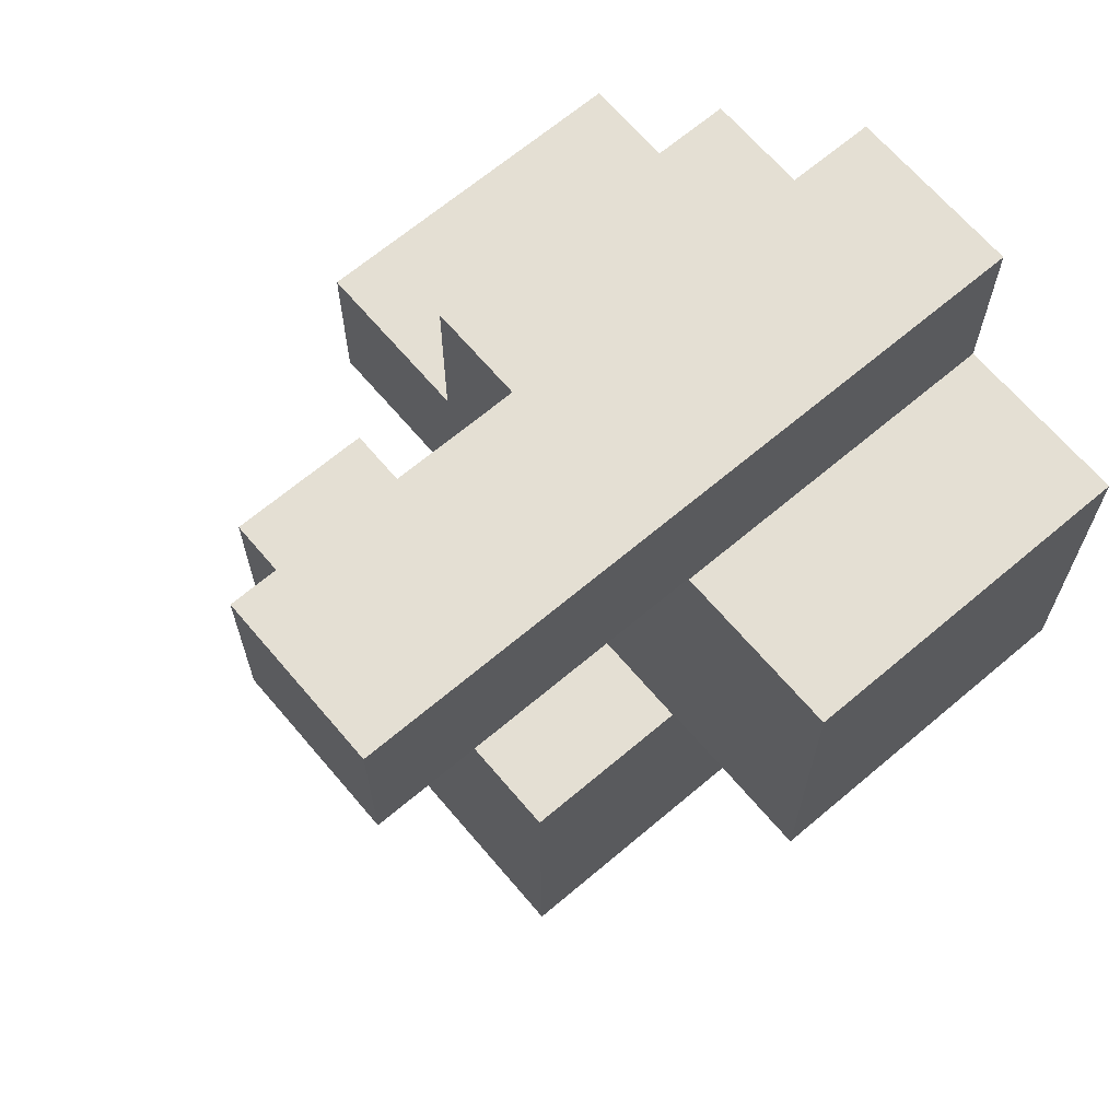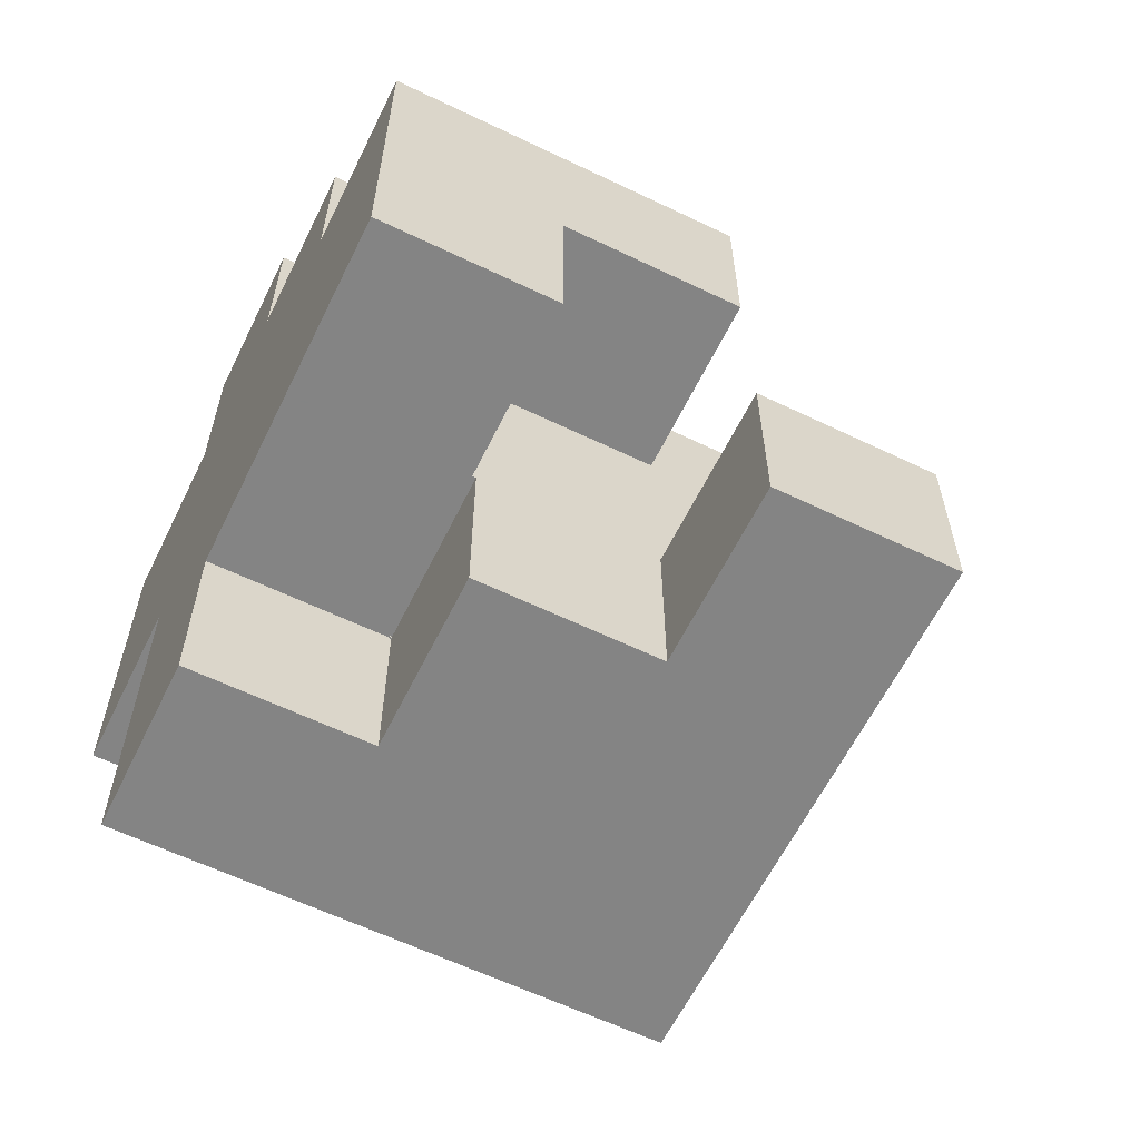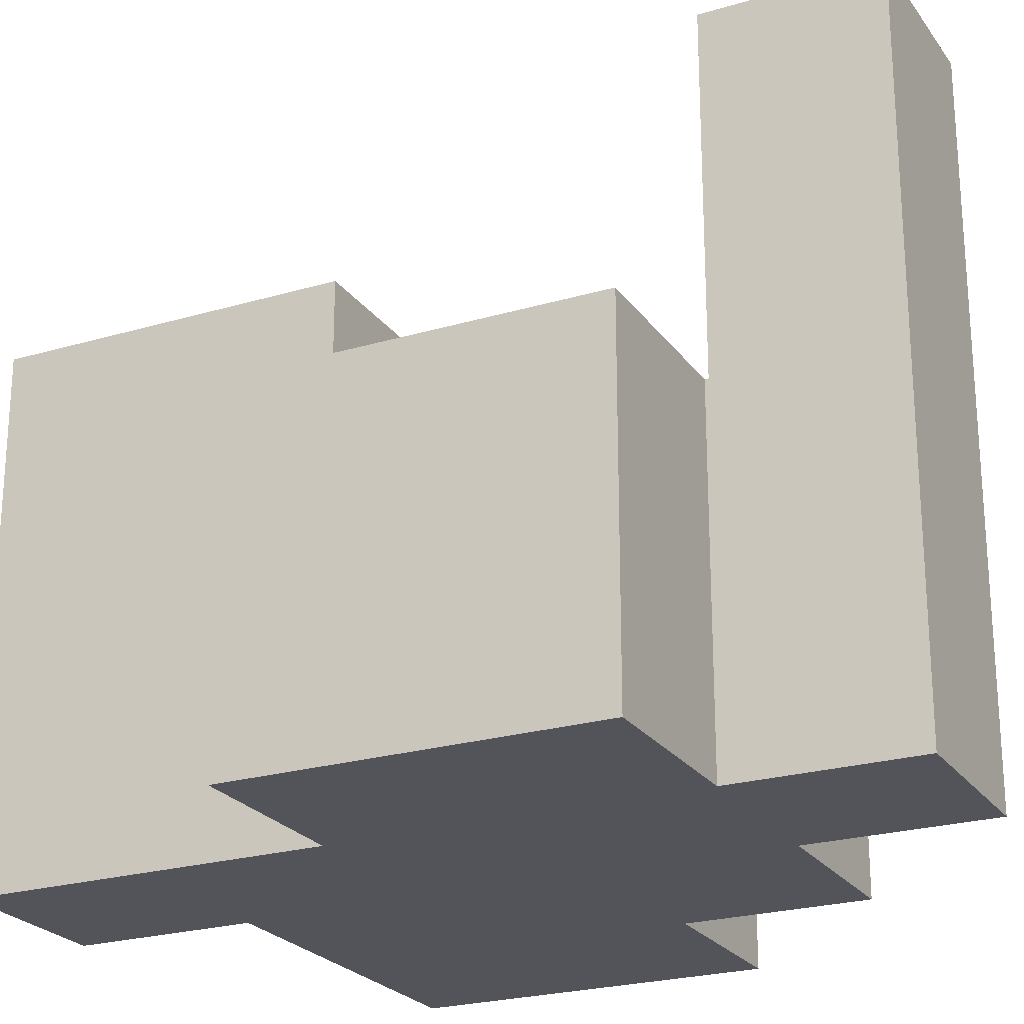
<metadata>
{"format":"obj","ext":"obj","renderer":"f3d","projection":"perspective","resolution":1024,"background":"white","views":[{"elev":66.7,"azim":-130.3,"up":"+Z"},{"elev":-61.3,"azim":63.9,"up":"+Z"},{"elev":-23.8,"azim":-63.6,"up":"+Y"}]}
</metadata>
<code>
v -0.596 -0.996 -0.996
v -0.596 -0.996 -0.604
v -0.596 -0.604 -0.604
v -0.596 -0.604 -0.996
v -0.596 -0.6 -0.604
v -0.596 -0.6 -0.996
v -0.596 -0.996 -0.6
v -0.596 -0.604 -0.6
v -0.596 -0.6 -0.6
v -0.204 -0.996 -0.996
v -0.204 -0.604 -0.996
v -0.204 -0.604 -0.604
v -0.204 -0.996 -0.604
v -0.204 -0.6 -0.996
v -0.204 -0.6 -0.604
v -0.204 -0.604 -0.6
v -0.204 -0.996 -0.6
v -0.204 -0.6 -0.6
v -0.596 -0.596 -0.604
v -0.596 -0.596 -0.996
v -0.596 -0.204 -0.604
v -0.596 -0.204 -0.996
v -0.596 -0.2 -0.604
v -0.596 -0.2 -0.996
v -0.596 -0.596 -0.6
v -0.596 -0.204 -0.6
v -0.596 -0.2 -0.6
v -0.204 -0.596 -0.996
v -0.204 -0.596 -0.604
v -0.204 -0.596 -0.6
v -0.2 -0.596 -0.996
v -0.2 -0.596 -0.604
v -0.2 -0.596 -0.6
v -0.204 -0.204 -0.996
v -0.2 -0.204 -0.996
v -0.204 -0.2 -0.996
v -0.2 -0.2 -0.996
v 0.196 -0.596 -0.996
v 0.196 -0.204 -0.996
v 0.196 -0.204 -0.604
v 0.196 -0.596 -0.604
v 0.196 -0.2 -0.996
v 0.196 -0.2 -0.604
v 0.196 -0.204 -0.6
v 0.196 -0.596 -0.6
v 0.196 -0.2 -0.6
v -0.196 -0.596 -0.996
v -0.196 -0.596 -0.604
v -0.196 -0.596 -0.6
v -0.196 -0.204 -0.996
v -0.196 -0.2 -0.996
v -0.596 -0.196 -0.604
v -0.596 -0.196 -0.996
v -0.596 0.196 -0.604
v -0.596 0.196 -0.996
v -0.596 -0.196 -0.6
v -0.596 0.196 -0.6
v -0.204 0.196 -0.604
v -0.204 0.196 -0.996
v -0.204 0.196 -0.6
v -0.2 0.196 -0.604
v -0.2 0.196 -0.996
v -0.2 0.196 -0.6
v -0.204 -0.196 -0.996
v -0.2 -0.196 -0.996
v 0.196 -0.196 -0.996
v 0.196 -0.196 -0.604
v 0.196 -0.196 -0.6
v 0.196 0.196 -0.604
v 0.196 0.196 -0.6
v 0.2 -0.196 -0.996
v 0.2 -0.196 -0.604
v -0.196 0.196 -0.604
v -0.196 0.196 -0.996
v -0.196 0.196 -0.6
v 0.196 0.196 -0.996
v 0.2 0.196 -0.604
v 0.2 0.196 -0.996
v -0.196 -0.196 -0.996
v 0.596 -0.196 -0.996
v 0.596 0.196 -0.996
v 0.596 0.196 -0.604
v 0.596 -0.196 -0.604
v 0.204 -0.196 -0.996
v 0.204 -0.196 -0.604
v 0.204 0.196 -0.604
v 0.204 0.196 -0.996
v -0.596 -0.996 -0.596
v -0.596 -0.604 -0.596
v -0.596 -0.6 -0.596
v -0.596 -0.996 -0.204
v -0.596 -0.604 -0.204
v -0.596 -0.6 -0.204
v -0.596 -0.996 -0.2
v -0.596 -0.604 -0.2
v -0.596 -0.6 -0.2
v -0.204 -0.604 -0.596
v -0.204 -0.996 -0.596
v -0.204 -0.6 -0.596
v -0.204 -0.996 -0.204
v -0.204 -0.996 -0.2
v -0.2 -0.996 -0.596
v -0.2 -0.996 -0.204
v -0.2 -0.996 -0.2
v -0.2 -0.604 -0.596
v -0.2 -0.6 -0.596
v 0.196 -0.604 -0.596
v 0.196 -0.6 -0.596
v 0.196 -0.6 -0.204
v 0.196 -0.604 -0.204
v 0.196 -0.6 -0.2
v 0.196 -0.604 -0.2
v -0.196 -0.996 -0.596
v -0.196 -0.996 -0.204
v -0.196 -0.996 -0.2
v 0.196 -0.996 -0.596
v 0.196 -0.996 -0.204
v 0.196 -0.996 -0.2
v 0.2 -0.996 -0.596
v 0.2 -0.996 -0.204
v 0.2 -0.996 -0.2
v 0.2 -0.604 -0.204
v 0.2 -0.604 -0.596
v 0.2 -0.604 -0.2
v -0.196 -0.604 -0.596
v -0.196 -0.6 -0.596
v 0.596 -0.996 -0.596
v 0.596 -0.604 -0.596
v 0.596 -0.604 -0.204
v 0.596 -0.996 -0.204
v 0.596 -0.604 -0.2
v 0.596 -0.996 -0.2
v 0.204 -0.996 -0.596
v 0.204 -0.996 -0.204
v 0.204 -0.996 -0.2
v 0.204 -0.604 -0.204
v 0.204 -0.604 -0.596
v 0.204 -0.604 -0.2
v -0.596 -0.596 -0.596
v -0.596 -0.204 -0.596
v -0.596 -0.2 -0.596
v -0.596 -0.596 -0.204
v -0.596 -0.204 -0.204
v -0.596 -0.2 -0.204
v -0.596 -0.596 -0.2
v -0.596 -0.204 -0.2
v -0.2 -0.6 -0.6
v -0.2 -0.596 -0.596
v -0.204 -0.204 -0.2
v -0.204 -0.204 -0.204
v -0.2 -0.204 -0.2
v -0.2 -0.204 -0.204
v -0.204 -0.2 -0.204
v -0.2 -0.2 -0.204
v 0.196 -0.204 -0.596
v 0.196 -0.596 -0.596
v 0.196 -0.2 -0.596
v 0.196 -0.596 -0.204
v 0.196 -0.204 -0.204
v 0.196 -0.2 -0.204
v 0.196 -0.596 -0.2
v 0.196 -0.204 -0.2
v -0.196 -0.596 -0.596
v -0.196 -0.204 -0.2
v -0.196 -0.204 -0.204
v -0.196 -0.2 -0.204
v -0.596 -0.196 -0.596
v -0.596 0.196 -0.596
v -0.596 -0.196 -0.204
v -0.596 0.196 -0.204
v -0.204 0.196 -0.596
v -0.204 0.196 -0.204
v -0.2 0.196 -0.596
v -0.2 0.196 -0.204
v -0.204 -0.196 -0.204
v -0.2 -0.196 -0.204
v 0.196 -0.196 -0.596
v 0.196 0.196 -0.596
v 0.196 -0.196 -0.204
v 0.196 0.196 -0.204
v -0.196 0.196 -0.596
v -0.196 0.196 -0.204
v -0.196 -0.196 -0.204
v -0.996 -0.996 -0.196
v -0.996 -0.996 0.196
v -0.996 -0.604 0.196
v -0.996 -0.604 -0.196
v -0.996 -0.6 0.196
v -0.996 -0.6 -0.196
v -0.996 -0.996 0.2
v -0.996 -0.604 0.2
v -0.996 -0.6 0.2
v -0.604 -0.996 -0.196
v -0.604 -0.996 0.196
v -0.604 -0.996 0.2
v -0.6 -0.996 -0.196
v -0.6 -0.996 0.196
v -0.6 -0.996 0.2
v -0.604 -0.604 -0.196
v -0.6 -0.604 -0.196
v -0.604 -0.6 -0.196
v -0.6 -0.6 -0.196
v -0.596 -0.996 -0.196
v -0.596 -0.604 -0.196
v -0.596 -0.6 -0.196
v -0.596 -0.996 0.196
v -0.596 -0.996 0.2
v -0.204 -0.996 -0.196
v -0.204 -0.996 0.196
v -0.204 -0.996 0.2
v -0.2 -0.996 -0.196
v -0.2 -0.996 0.196
v -0.2 -0.996 0.2
v 0.2 -0.6 -0.2
v 0.2 -0.6 -0.196
v 0.2 -0.604 -0.196
v 0.196 -0.996 0.196
v 0.196 -0.604 0.196
v 0.196 -0.604 0.2
v 0.196 -0.996 0.2
v 0.196 -0.6 0.196
v 0.196 -0.6 0.2
v -0.196 -0.996 -0.196
v -0.196 -0.996 0.196
v -0.196 -0.996 0.2
v 0.196 -0.996 -0.196
v 0.2 -0.996 -0.196
v 0.2 -0.996 0.196
v 0.196 -0.6 -0.196
v 0.2 -0.604 0.196
v 0.2 -0.6 0.196
v 0.596 -0.604 -0.196
v 0.596 -0.996 -0.196
v 0.596 -0.604 0.196
v 0.596 -0.996 0.196
v 0.596 -0.6 -0.196
v 0.596 -0.6 0.196
v 0.204 -0.996 -0.196
v 0.204 -0.996 0.196
v 0.204 -0.604 -0.196
v 0.204 -0.6 -0.196
v 0.204 -0.604 0.196
v 0.204 -0.6 0.196
v -0.996 -0.596 0.196
v -0.996 -0.596 -0.196
v -0.996 -0.204 0.196
v -0.996 -0.204 -0.196
v -0.996 -0.596 0.2
v -0.996 -0.204 0.2
v -0.604 -0.204 0.196
v -0.604 -0.204 -0.196
v -0.604 -0.204 0.2
v -0.6 -0.204 0.196
v -0.6 -0.204 -0.196
v -0.6 -0.204 0.2
v -0.604 -0.596 -0.196
v -0.6 -0.596 -0.196
v -0.596 -0.596 -0.196
v -0.596 -0.204 -0.196
v -0.596 -0.204 0.196
v -0.596 -0.204 0.2
v -0.204 -0.204 -0.196
v -0.204 -0.204 0.196
v -0.204 -0.204 0.2
v -0.2 -0.204 -0.196
v -0.2 -0.204 0.196
v -0.2 -0.204 0.2
v 0.196 -0.596 -0.196
v 0.196 -0.204 -0.196
v 0.196 -0.596 0.196
v 0.196 -0.596 0.2
v 0.196 -0.204 0.196
v 0.196 -0.204 0.2
v -0.196 -0.204 -0.196
v -0.196 -0.204 0.196
v -0.196 -0.204 0.2
v 0.2 -0.204 0.196
v 0.2 -0.204 -0.196
v 0.2 -0.596 -0.196
v 0.2 -0.596 0.196
v 0.596 -0.596 -0.196
v 0.596 -0.596 0.196
v 0.596 -0.204 -0.196
v 0.596 -0.204 0.196
v 0.204 -0.204 0.196
v 0.204 -0.204 -0.196
v 0.204 -0.596 -0.196
v 0.204 -0.596 0.196
v -0.996 -0.996 0.204
v -0.996 -0.604 0.204
v -0.996 -0.6 0.204
v -0.996 -0.996 0.596
v -0.996 -0.604 0.596
v -0.996 -0.6 0.596
v -0.604 -0.996 0.204
v -0.604 -0.996 0.596
v -0.6 -0.996 0.204
v -0.6 -0.996 0.596
v -0.604 -0.604 0.596
v -0.6 -0.604 0.596
v -0.604 -0.6 0.596
v -0.6 -0.6 0.596
v -0.596 -0.996 0.596
v -0.596 -0.996 0.6
v -0.596 -0.604 0.6
v -0.596 -0.604 0.596
v -0.596 -0.6 0.6
v -0.596 -0.6 0.596
v -0.204 -0.996 0.596
v -0.204 -0.604 0.596
v -0.204 -0.604 0.6
v -0.204 -0.996 0.6
v -0.204 -0.6 0.596
v -0.204 -0.6 0.6
v -0.596 -0.996 0.204
v -0.204 -0.996 0.204
v -0.2 -0.996 0.204
v -0.2 -0.996 0.596
v -0.2 -0.604 0.596
v -0.2 -0.6 0.596
v 0.196 -0.604 0.204
v 0.196 -0.996 0.204
v 0.196 -0.6 0.204
v 0.196 -0.604 0.596
v 0.196 -0.996 0.596
v 0.196 -0.6 0.596
v -0.196 -0.996 0.204
v -0.196 -0.996 0.596
v -0.196 -0.604 0.596
v -0.196 -0.6 0.596
v -0.996 -0.596 0.204
v -0.996 -0.204 0.204
v -0.996 -0.596 0.596
v -0.996 -0.204 0.596
v -0.604 -0.204 0.204
v -0.604 -0.204 0.596
v -0.6 -0.204 0.204
v -0.6 -0.204 0.596
v -0.604 -0.596 0.596
v -0.6 -0.596 0.596
v -0.596 -0.596 0.6
v -0.596 -0.596 0.596
v -0.596 -0.204 0.6
v -0.596 -0.204 0.596
v -0.204 -0.596 0.596
v -0.204 -0.596 0.6
v -0.204 -0.204 0.596
v -0.204 -0.204 0.6
v -0.596 -0.204 0.204
v -0.204 -0.204 0.204
v -0.2 -0.204 0.204
v -0.2 -0.204 0.596
v -0.2 -0.596 0.596
v 0.196 -0.596 0.204
v 0.196 -0.204 0.204
v 0.196 -0.596 0.596
v 0.196 -0.204 0.596
v -0.196 -0.204 0.204
v -0.196 -0.204 0.596
v -0.196 -0.596 0.596
v -0.596 -0.996 0.604
v -0.596 -0.604 0.604
v -0.596 -0.6 0.604
v -0.596 -0.996 0.996
v -0.596 -0.604 0.996
v -0.596 -0.6 0.996
v -0.204 -0.604 0.604
v -0.204 -0.996 0.604
v -0.204 -0.6 0.604
v -0.204 -0.604 0.996
v -0.204 -0.996 0.996
v -0.204 -0.6 0.996
v -0.596 -0.596 0.604
v -0.596 -0.204 0.604
v -0.596 -0.596 0.996
v -0.596 -0.204 0.996
v -0.596 -0.2 0.996
v -0.596 -0.2 0.604
v -0.204 -0.596 0.604
v -0.204 -0.204 0.604
v -0.204 -0.596 0.996
v -0.204 -0.204 0.996
v -0.204 -0.2 0.604
v -0.204 -0.2 0.996
v -0.596 -0.196 0.996
v -0.596 -0.196 0.604
v -0.596 0.196 0.996
v -0.596 0.196 0.604
v -0.596 0.2 0.996
v -0.596 0.2 0.604
v -0.204 -0.196 0.604
v -0.204 -0.196 0.996
v -0.204 0.196 0.604
v -0.204 0.196 0.996
v -0.204 0.2 0.604
v -0.204 0.2 0.996
v -0.596 0.204 0.996
v -0.596 0.204 0.604
v -0.596 0.596 0.996
v -0.596 0.596 0.604
v -0.204 0.204 0.604
v -0.204 0.204 0.996
v -0.204 0.596 0.604
v -0.204 0.596 0.996
f 1 2 3 4
f 4 3 5 6
f 2 7 8 3
f 3 8 9 5
f 10 11 12 13
f 11 14 15 12
f 13 12 16 17
f 12 15 18 16
f 1 10 13 2
f 2 13 17 7
f 1 4 11 10
f 4 6 14 11
f 6 5 19 20
f 20 19 21 22
f 22 21 23 24
f 5 9 25 19
f 19 25 26 21
f 21 26 27 23
f 14 28 29 15
f 15 29 30 18
f 28 31 32 29
f 29 32 33 30
f 6 20 28 14
f 20 22 34 28
f 28 34 35 31
f 22 24 36 34
f 34 36 37 35
f 38 39 40 41
f 39 42 43 40
f 41 40 44 45
f 40 43 46 44
f 31 47 48 32
f 32 48 49 33
f 47 38 41 48
f 48 41 45 49
f 31 35 50 47
f 47 50 39 38
f 35 37 51 50
f 50 51 42 39
f 24 23 52 53
f 53 52 54 55
f 23 27 56 52
f 52 56 57 54
f 55 54 58 59
f 54 57 60 58
f 59 58 61 62
f 58 60 63 61
f 24 53 64 36
f 36 64 65 37
f 53 55 59 64
f 64 59 62 65
f 42 66 67 43
f 43 67 68 46
f 67 69 70 68
f 66 71 72 67
f 62 61 73 74
f 61 63 75 73
f 74 73 69 76
f 73 75 70 69
f 76 69 77 78
f 37 65 79 51
f 51 79 66 42
f 65 62 74 79
f 79 74 76 66
f 66 76 78 71
f 67 72 77 69
f 80 81 82 83
f 71 84 85 72
f 84 80 83 85
f 78 77 86 87
f 87 86 82 81
f 71 78 87 84
f 84 87 81 80
f 72 85 86 77
f 85 83 82 86
f 7 88 89 8
f 8 89 90 9
f 88 91 92 89
f 89 92 93 90
f 91 94 95 92
f 92 95 96 93
f 17 16 97 98
f 16 18 99 97
f 7 17 98 88
f 88 98 100 91
f 91 100 101 94
f 98 102 103 100
f 100 103 104 101
f 98 97 105 102
f 97 99 106 105
f 107 108 109 110
f 110 109 111 112
f 102 113 114 103
f 103 114 115 104
f 113 116 117 114
f 114 117 118 115
f 116 119 120 117
f 117 120 121 118
f 107 110 122 123
f 110 112 124 122
f 102 105 125 113
f 113 125 107 116
f 116 107 123 119
f 105 106 126 125
f 125 126 108 107
f 127 128 129 130
f 130 129 131 132
f 119 133 134 120
f 120 134 135 121
f 133 127 130 134
f 134 130 132 135
f 123 122 136 137
f 122 124 138 136
f 137 136 129 128
f 136 138 131 129
f 119 123 137 133
f 133 137 128 127
f 9 90 139 25
f 25 139 140 26
f 26 140 141 27
f 90 93 142 139
f 139 142 143 140
f 140 143 144 141
f 93 96 145 142
f 142 145 146 143
f 147 33 148 106
f 18 147 106 99
f 143 146 149 150
f 150 149 151 152
f 18 30 33 147
f 143 150 153 144
f 150 152 154 153
f 45 44 155 156
f 44 46 157 155
f 108 156 158 109
f 156 155 159 158
f 155 157 160 159
f 109 158 161 111
f 158 159 162 161
f 33 49 163 148
f 49 45 156 163
f 152 151 164 165
f 165 164 162 159
f 106 148 163 126
f 126 163 156 108
f 152 165 166 154
f 165 159 160 166
f 27 141 167 56
f 56 167 168 57
f 141 144 169 167
f 167 169 170 168
f 57 168 171 60
f 168 170 172 171
f 60 171 173 63
f 171 172 174 173
f 144 153 175 169
f 153 154 176 175
f 169 175 172 170
f 175 176 174 172
f 46 68 177 157
f 68 70 178 177
f 157 177 179 160
f 177 178 180 179
f 63 173 181 75
f 173 174 182 181
f 75 181 178 70
f 181 182 180 178
f 154 166 183 176
f 166 160 179 183
f 176 183 182 174
f 183 179 180 182
f 184 185 186 187
f 187 186 188 189
f 185 190 191 186
f 186 191 192 188
f 184 193 194 185
f 185 194 195 190
f 193 196 197 194
f 194 197 198 195
f 184 187 199 193
f 193 199 200 196
f 187 189 201 199
f 199 201 202 200
f 94 203 204 95
f 95 204 205 96
f 196 203 206 197
f 197 206 207 198
f 94 101 208 203
f 203 208 209 206
f 206 209 210 207
f 101 104 211 208
f 208 211 212 209
f 209 212 213 210
f 196 200 204 203
f 200 202 205 204
f 124 214 215 216
f 217 218 219 220
f 218 221 222 219
f 104 115 223 211
f 211 223 224 212
f 212 224 225 213
f 115 118 226 223
f 223 226 217 224
f 224 217 220 225
f 118 121 227 226
f 226 227 228 217
f 111 229 215 214
f 112 111 214 124
f 217 228 230 218
f 218 230 231 221
f 132 131 232 233
f 233 232 234 235
f 232 236 237 234
f 121 135 238 227
f 227 238 239 228
f 135 132 233 238
f 238 233 235 239
f 124 216 240 138
f 138 240 232 131
f 216 215 241 240
f 240 241 236 232
f 228 239 242 230
f 239 235 234 242
f 230 242 243 231
f 242 234 237 243
f 189 188 244 245
f 245 244 246 247
f 188 192 248 244
f 244 248 249 246
f 247 246 250 251
f 246 249 252 250
f 251 250 253 254
f 250 252 255 253
f 189 245 256 201
f 201 256 257 202
f 245 247 251 256
f 256 251 254 257
f 96 205 258 145
f 145 258 259 146
f 254 253 260 259
f 253 255 261 260
f 146 259 262 149
f 259 260 263 262
f 260 261 264 263
f 149 262 265 151
f 262 263 266 265
f 263 264 267 266
f 202 257 258 205
f 257 254 259 258
f 111 161 268 229
f 161 162 269 268
f 221 270 271 222
f 270 272 273 271
f 151 265 274 164
f 265 266 275 274
f 266 267 276 275
f 164 274 269 162
f 274 275 272 269
f 275 276 273 272
f 269 272 277 278
f 229 268 279 215
f 268 269 278 279
f 221 231 280 270
f 270 280 277 272
f 236 281 282 237
f 281 283 284 282
f 278 277 285 286
f 286 285 284 283
f 215 279 287 241
f 241 287 281 236
f 279 278 286 287
f 287 286 283 281
f 231 243 288 280
f 243 237 282 288
f 280 288 285 277
f 288 282 284 285
f 190 289 290 191
f 191 290 291 192
f 289 292 293 290
f 290 293 294 291
f 190 195 295 289
f 289 295 296 292
f 195 198 297 295
f 295 297 298 296
f 292 296 299 293
f 296 298 300 299
f 293 299 301 294
f 299 300 302 301
f 303 304 305 306
f 306 305 307 308
f 309 310 311 312
f 310 313 314 311
f 198 207 315 297
f 297 315 303 298
f 207 210 316 315
f 315 316 309 303
f 303 309 312 304
f 210 213 317 316
f 316 317 318 309
f 298 303 306 300
f 309 318 319 310
f 300 306 308 302
f 310 319 320 313
f 220 219 321 322
f 219 222 323 321
f 322 321 324 325
f 321 323 326 324
f 213 225 327 317
f 317 327 328 318
f 225 220 322 327
f 327 322 325 328
f 318 328 329 319
f 328 325 324 329
f 319 329 330 320
f 329 324 326 330
f 192 291 331 248
f 248 331 332 249
f 291 294 333 331
f 331 333 334 332
f 249 332 335 252
f 332 334 336 335
f 252 335 337 255
f 335 336 338 337
f 294 301 339 333
f 301 302 340 339
f 333 339 336 334
f 339 340 338 336
f 308 307 341 342
f 342 341 343 344
f 313 345 346 314
f 345 347 348 346
f 255 337 349 261
f 337 338 344 349
f 261 349 350 264
f 349 344 347 350
f 344 343 348 347
f 264 350 351 267
f 350 347 352 351
f 302 308 342 340
f 313 320 353 345
f 340 342 344 338
f 345 353 352 347
f 222 271 354 323
f 271 273 355 354
f 323 354 356 326
f 354 355 357 356
f 267 351 358 276
f 351 352 359 358
f 276 358 355 273
f 358 359 357 355
f 320 330 360 353
f 330 326 356 360
f 353 360 359 352
f 360 356 357 359
f 304 361 362 305
f 305 362 363 307
f 361 364 365 362
f 362 365 366 363
f 312 311 367 368
f 311 314 369 367
f 368 367 370 371
f 367 369 372 370
f 304 312 368 361
f 361 368 371 364
f 364 371 370 365
f 365 370 372 366
f 307 363 373 341
f 341 373 374 343
f 363 366 375 373
f 373 375 376 374
f 374 376 377 378
f 314 346 379 369
f 346 348 380 379
f 369 379 381 372
f 379 380 382 381
f 380 383 384 382
f 343 374 380 348
f 374 378 383 380
f 366 372 381 375
f 375 381 382 376
f 376 382 384 377
f 378 377 385 386
f 386 385 387 388
f 388 387 389 390
f 383 391 392 384
f 391 393 394 392
f 393 395 396 394
f 378 386 391 383
f 386 388 393 391
f 388 390 395 393
f 377 384 392 385
f 385 392 394 387
f 387 394 396 389
f 390 389 397 398
f 398 397 399 400
f 395 401 402 396
f 401 403 404 402
f 400 399 404 403
f 390 398 401 395
f 398 400 403 401
f 389 396 402 397
f 397 402 404 399

</code>
